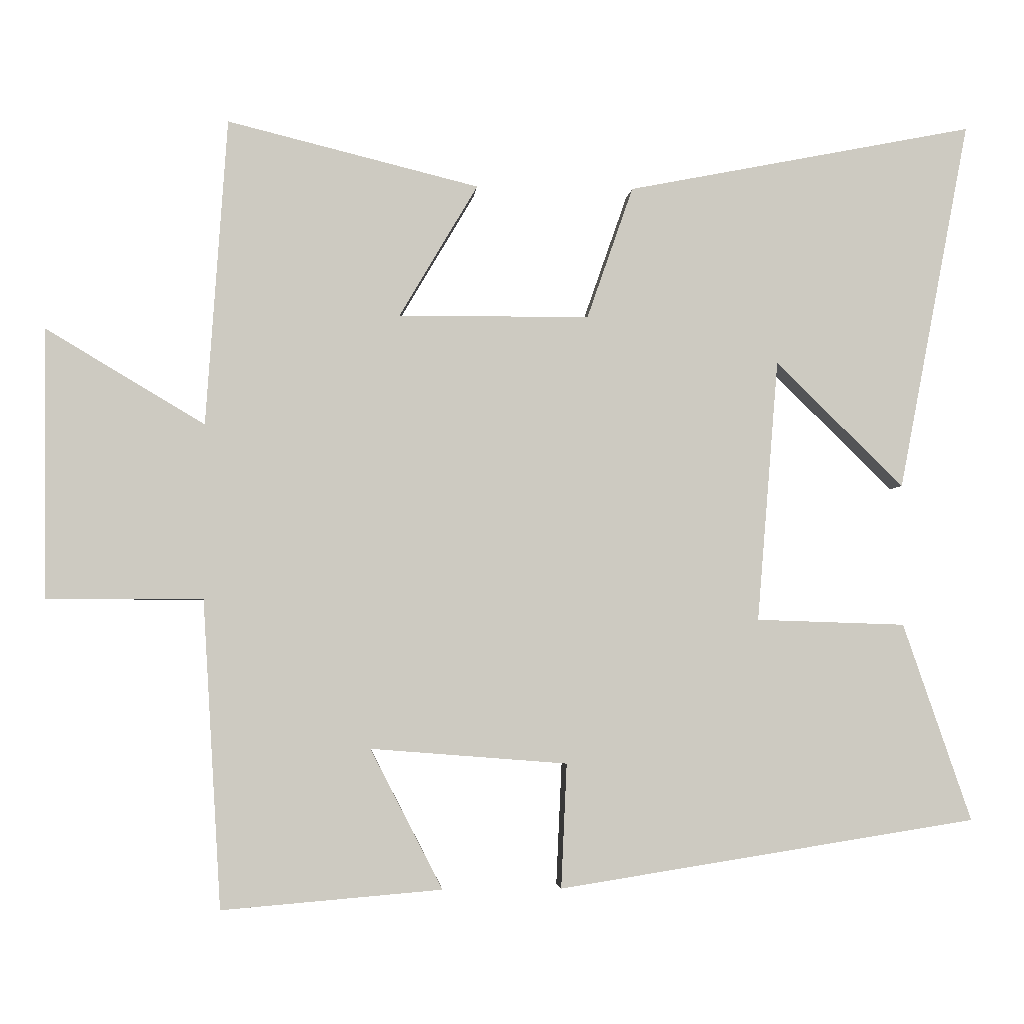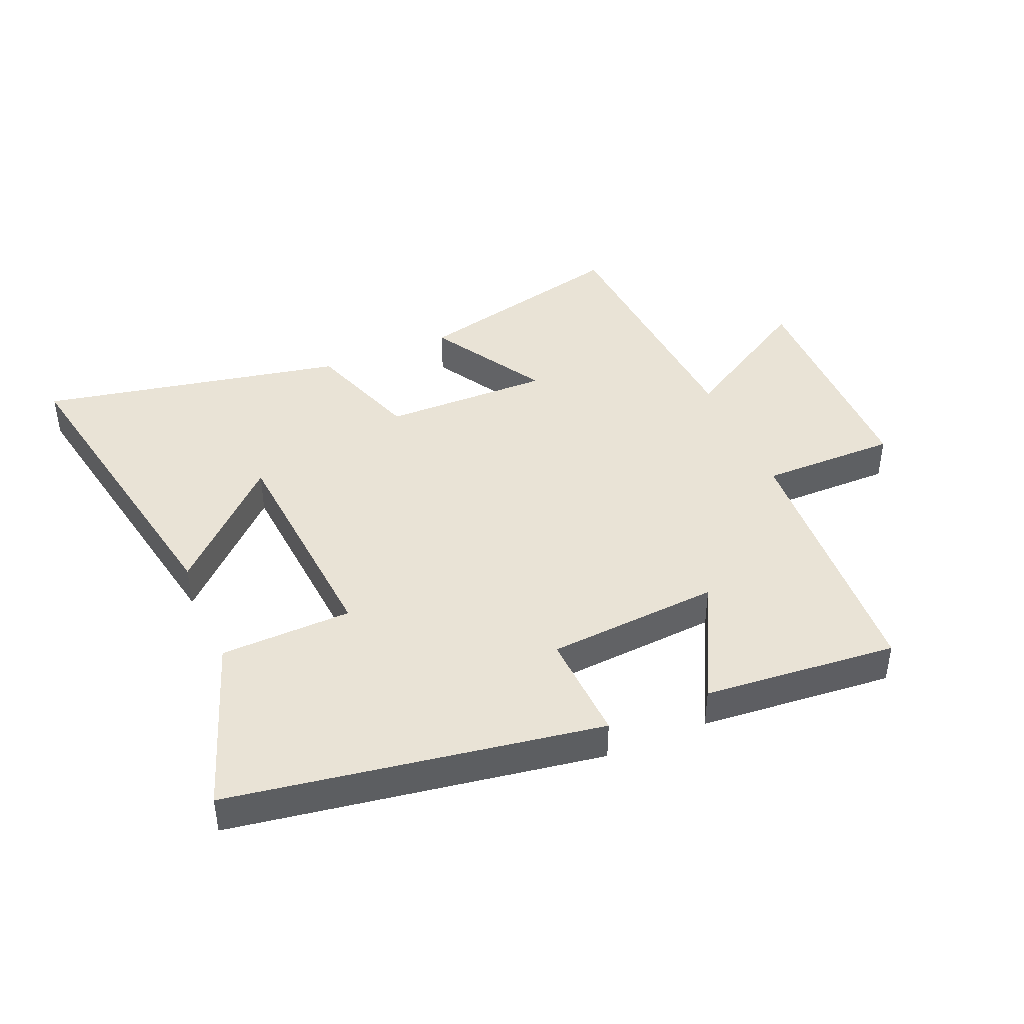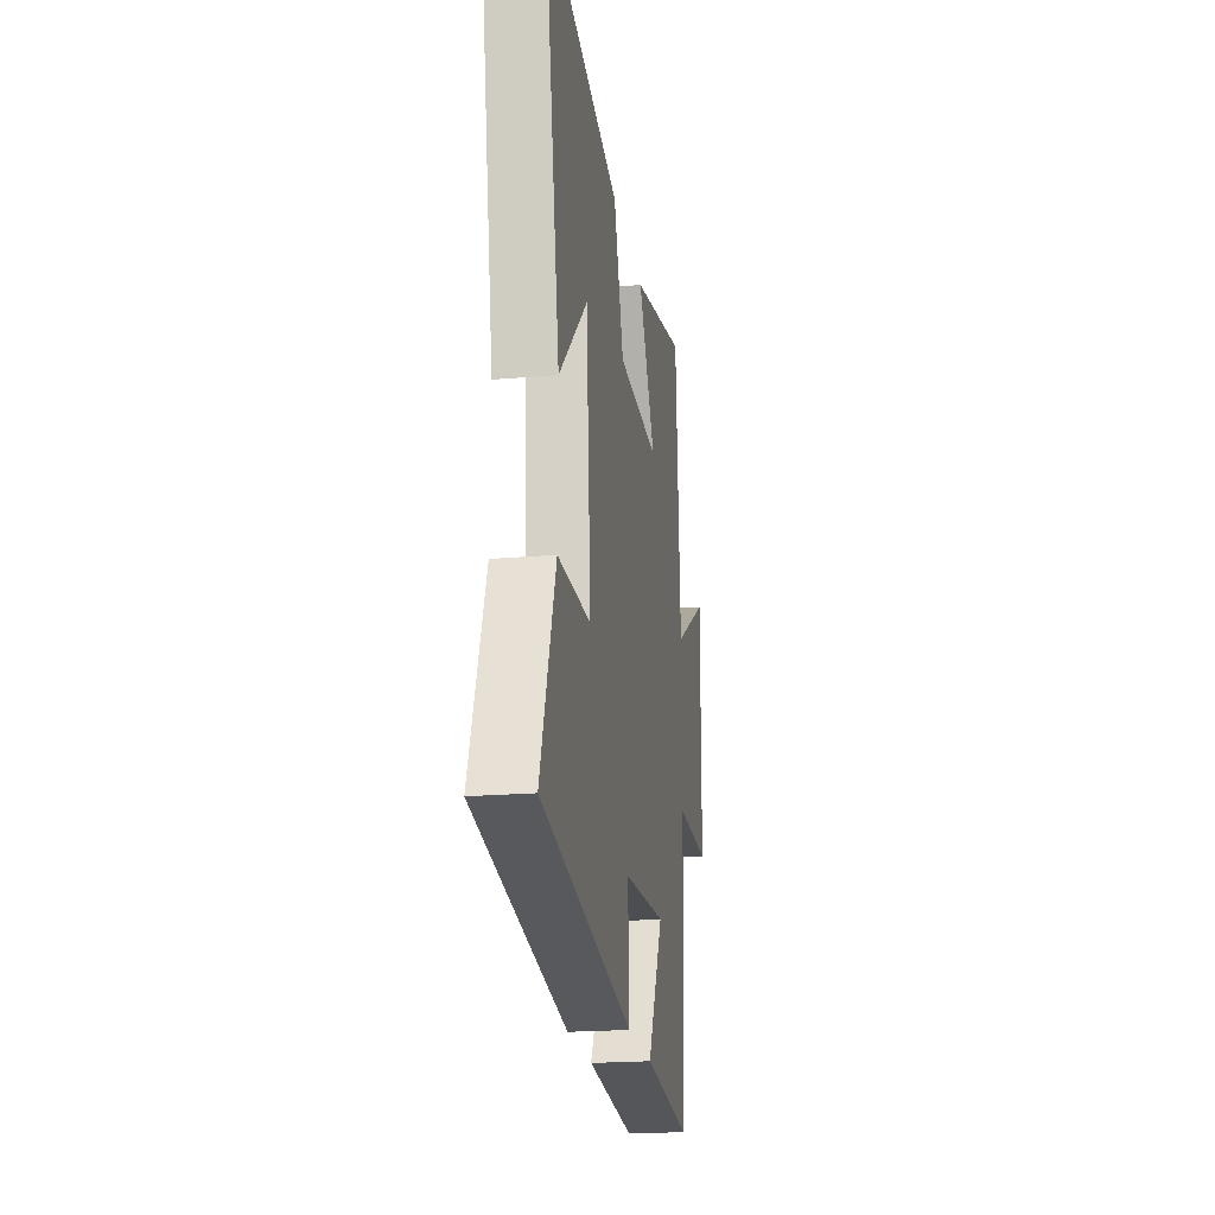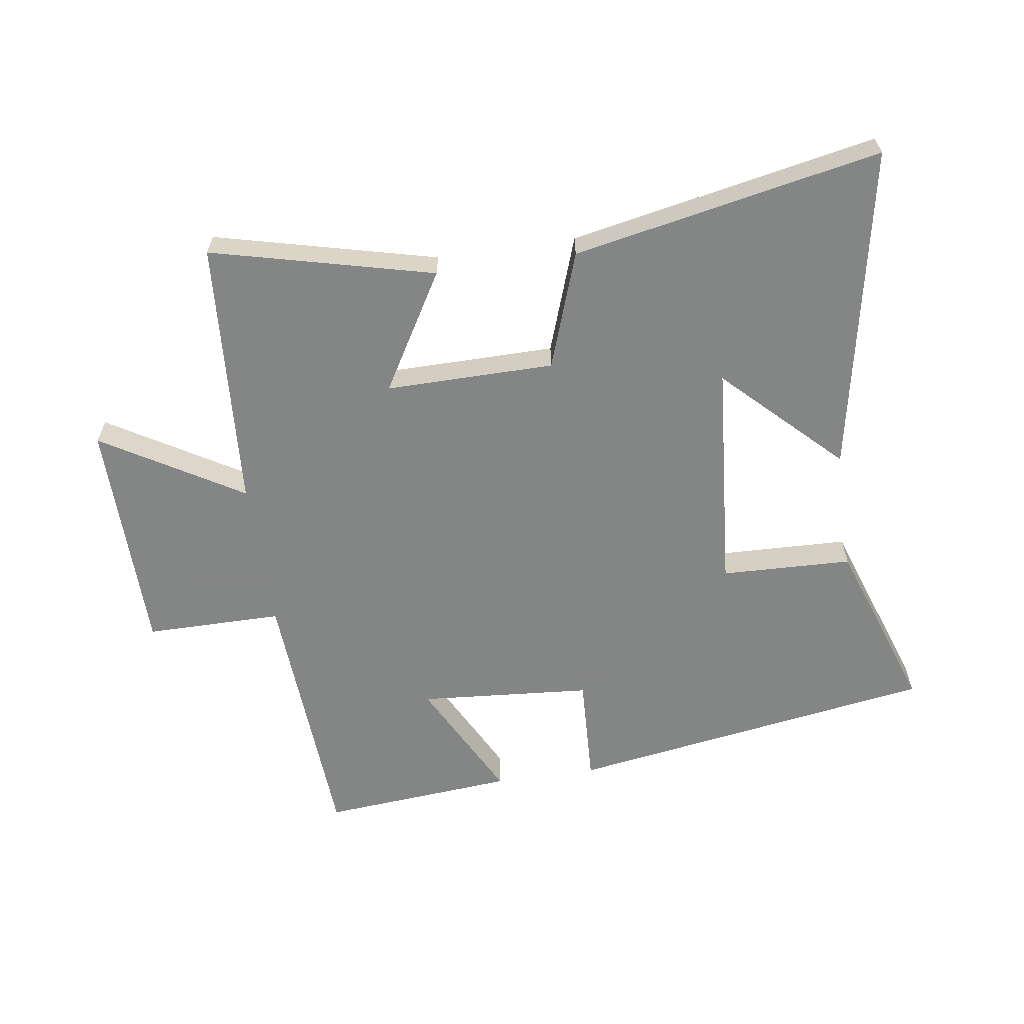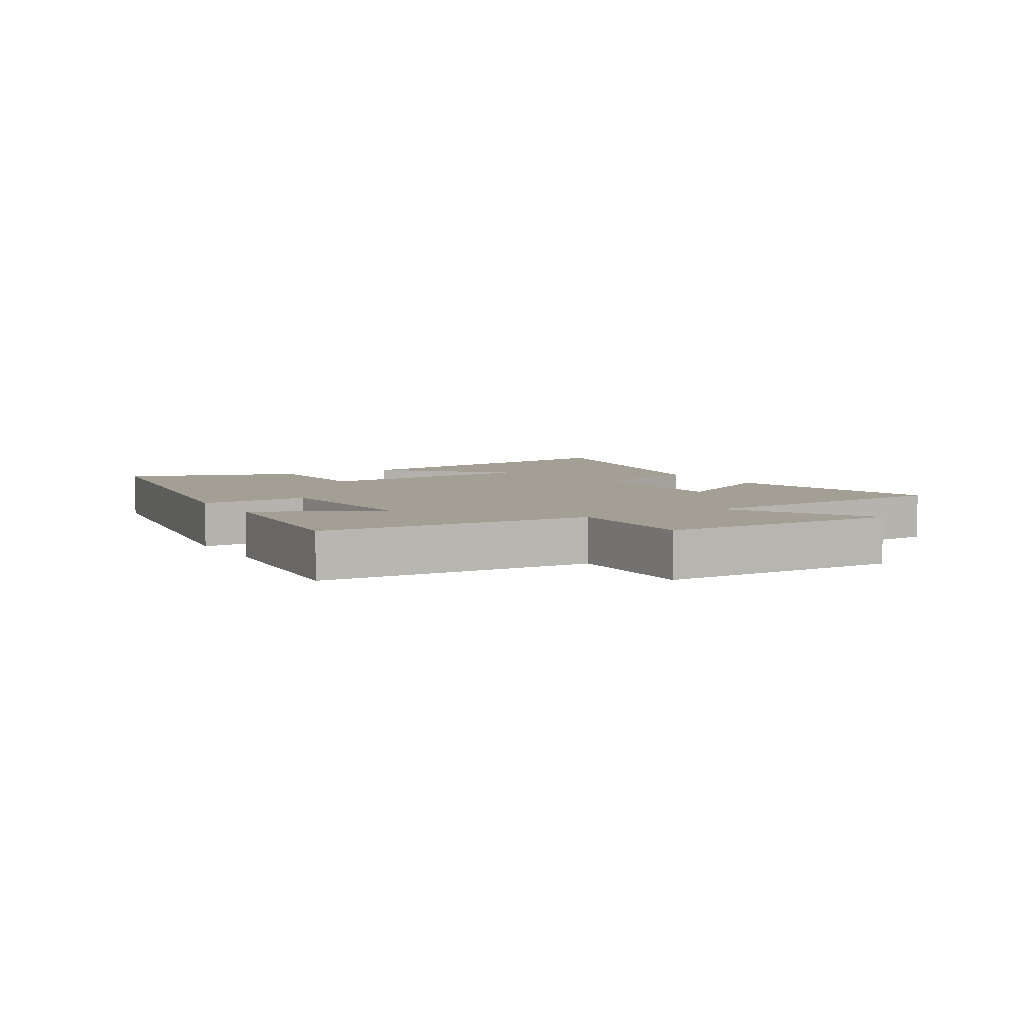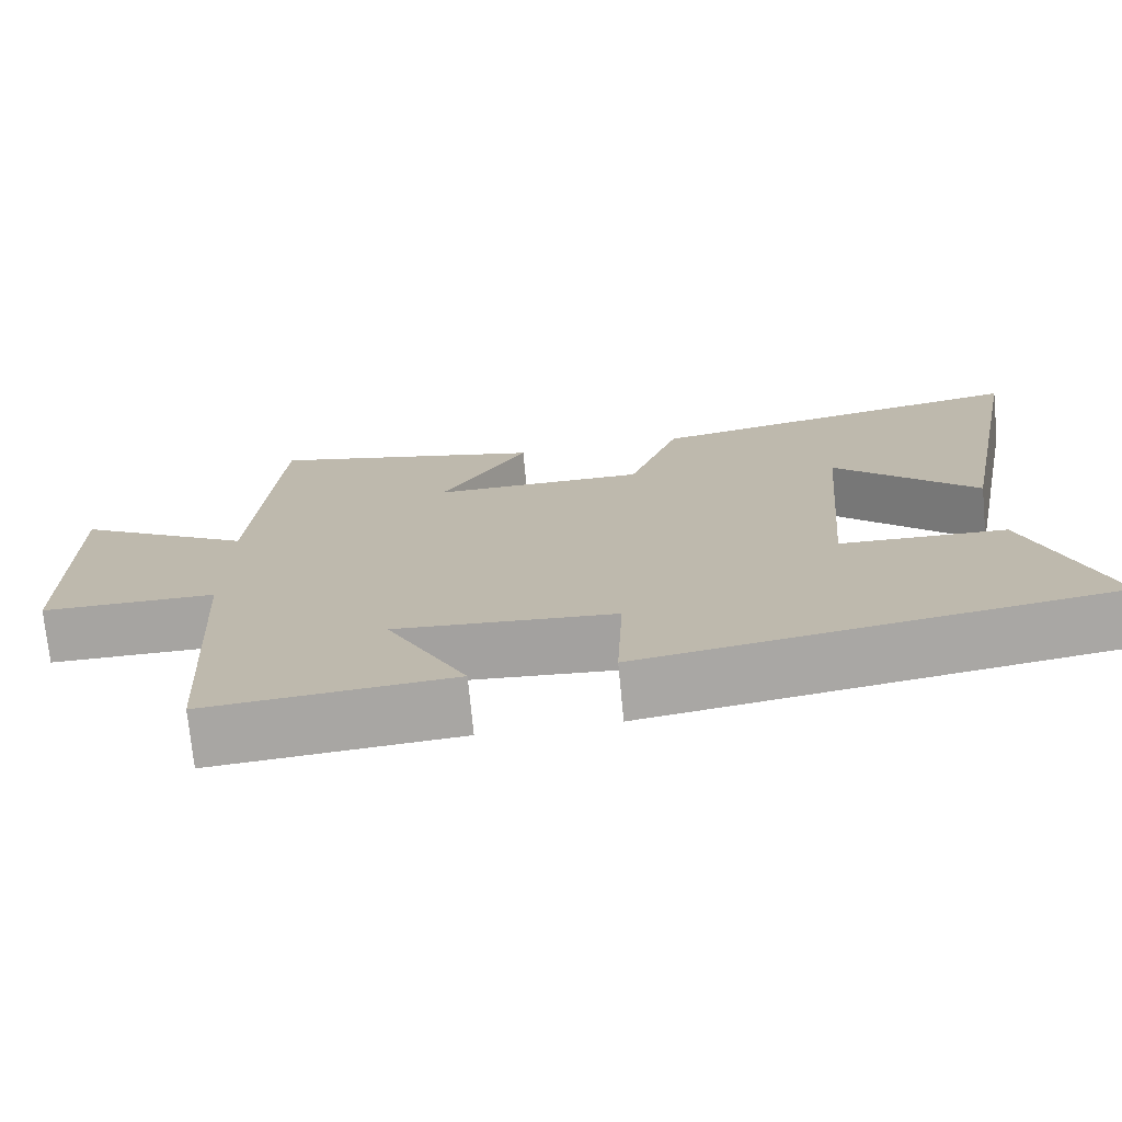
<metadata>
{"format":"obj","ext":"obj","renderer":"f3d","projection":"perspective","resolution":1024,"background":"white","views":[{"elev":-3.1,"azim":-4.6,"up":"+Z"},{"elev":42.3,"azim":157.1,"up":"+Y"},{"elev":-21.3,"azim":98.7,"up":"+Z"},{"elev":-61.6,"azim":8.4,"up":"+Y"},{"elev":5.5,"azim":-120.5,"up":"+Y"},{"elev":-73.5,"azim":5.5,"up":"+Z"}]}
</metadata>
<code>
v 0.6 0.07 0.596
v 0.5 0.07 0.073
v 0.319 0.07 0.25
v 0.289 0.07 -0.12
v 0.5 0.07 -0.127
v 0.597 0.07 -0.407
v 0.005 0.07 -0.5
v 0.013 0.07 -0.324
v -0.265 0.07 -0.302
v -0.163 0.07 -0.5
v -0.474 0.07 -0.526
v -0.5 0.07 -0.091
v -0.72 0.07 -0.091
v -0.724 0.07 0.289
v -0.5 0.07 0.155
v -0.47 0.07 0.588
v -0.115 0.07 0.5
v -0.226 0.07 0.312
v 0.044 0.07 0.314
v 0.109 0.07 0.5
v 0.6 0 0.596
v 0.5 0 0.073
v 0.319 0 0.25
v 0.289 0 -0.12
v 0.5 0 -0.127
v 0.597 0 -0.407
v 0.005 0 -0.5
v 0.013 0 -0.324
v -0.265 0 -0.302
v -0.163 0 -0.5
v -0.474 0 -0.526
v -0.5 0 -0.091
v -0.72 0 -0.091
v -0.724 0 0.289
v -0.5 0 0.155
v -0.47 0 0.588
v -0.115 0 0.5
v -0.226 0 0.312
v 0.044 0 0.314
v 0.109 0 0.5
f 19 20 1
f 15 16 17 18
f 15 18 19
f 12 13 14 15
f 12 15 19
f 9 10 11 12
f 8 9 12 19
f 6 7 8
f 5 6 8
f 4 5 8
f 3 4 8 19
f 1 2 3
f 1 3 19
f 21 40 39
f 38 37 36 35
f 39 38 35
f 35 34 33 32
f 39 35 32
f 32 31 30 29
f 39 32 29 28
f 28 27 26
f 28 26 25
f 28 25 24
f 39 28 24 23
f 23 22 21
f 39 23 21
f 1 21 22 2
f 2 22 23 3
f 3 23 24 4
f 4 24 25 5
f 5 25 26 6
f 6 26 27 7
f 7 27 28 8
f 8 28 29 9
f 9 29 30 10
f 10 30 31 11
f 11 31 32 12
f 12 32 33 13
f 13 33 34 14
f 14 34 35 15
f 15 35 36 16
f 16 36 37 17
f 17 37 38 18
f 18 38 39 19
f 19 39 40 20
f 20 40 21 1

</code>
